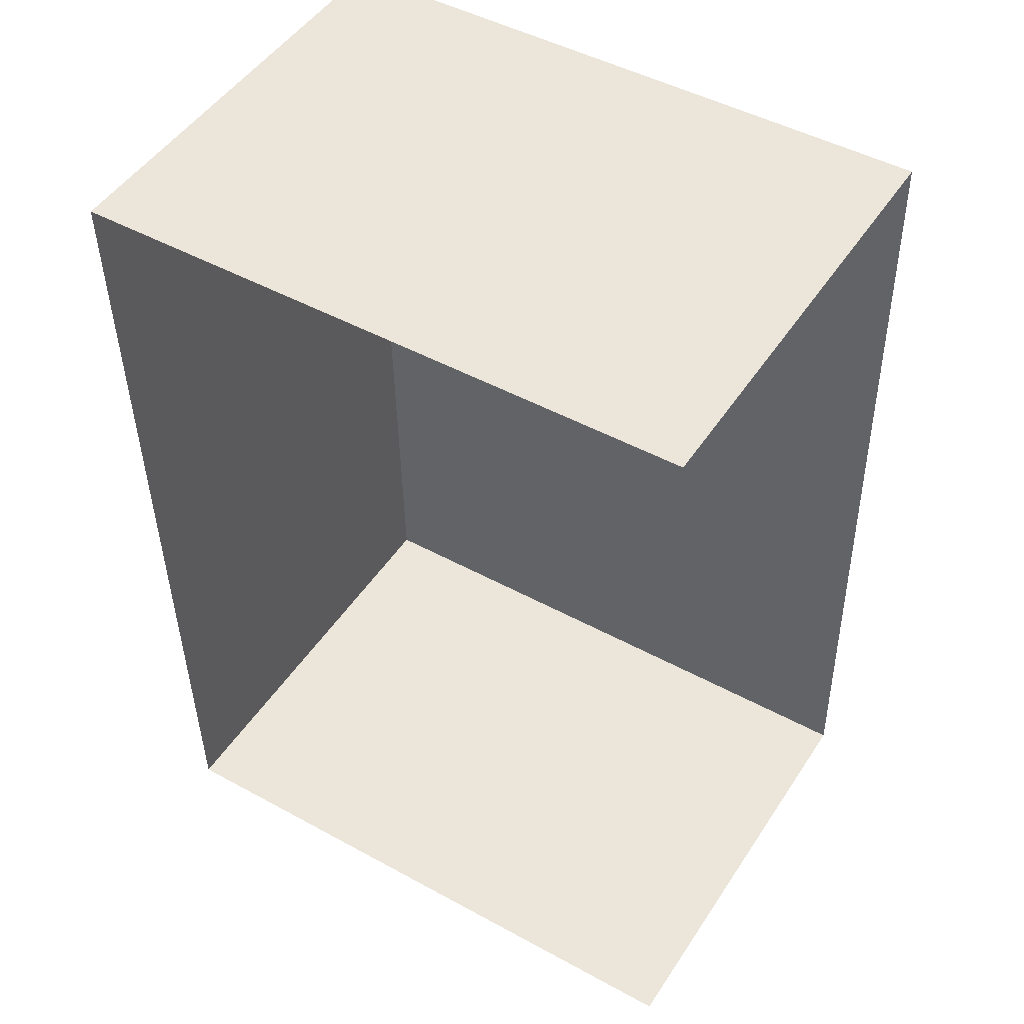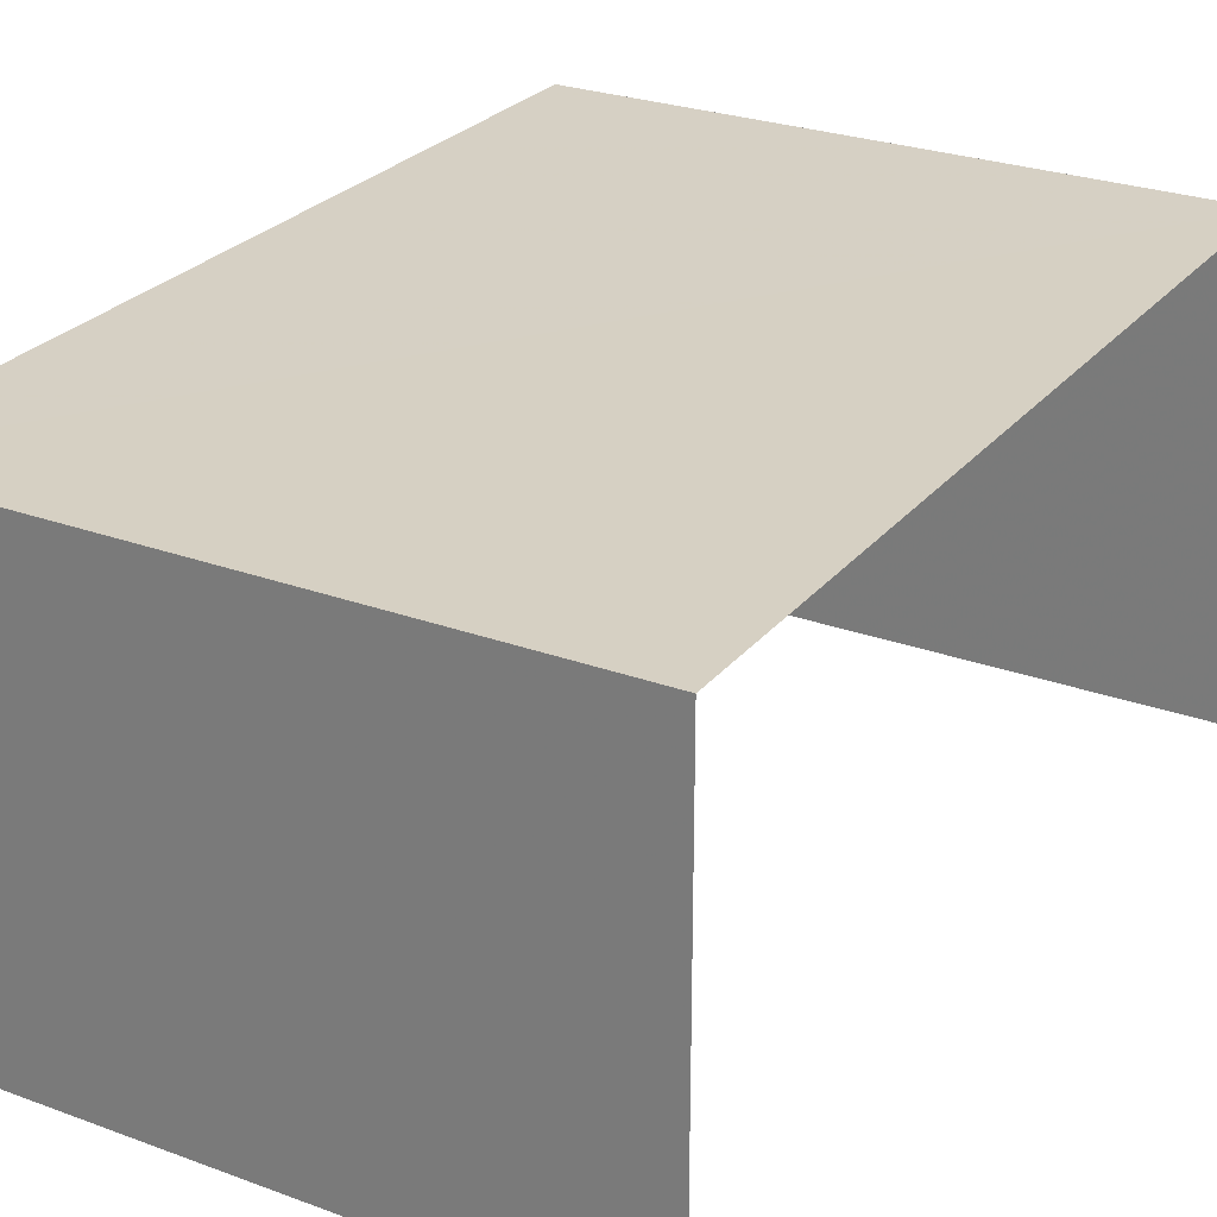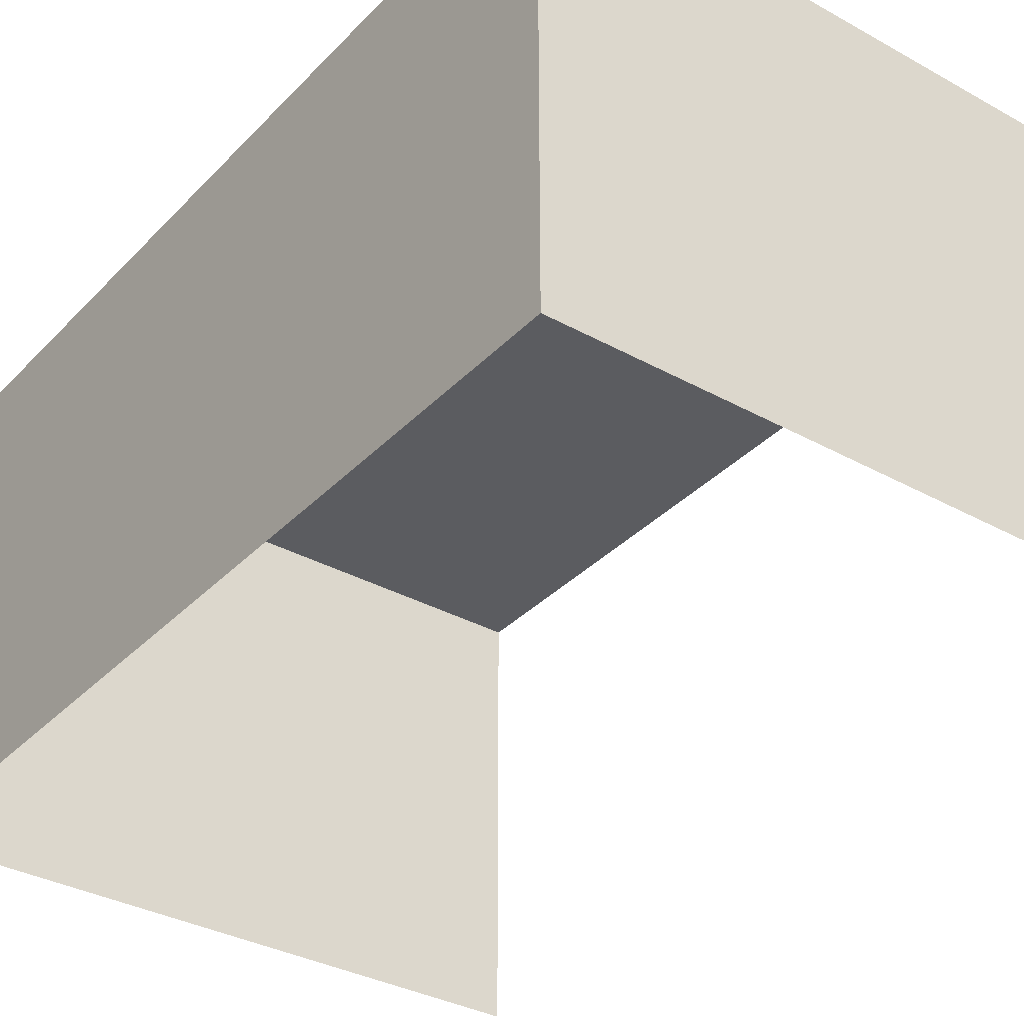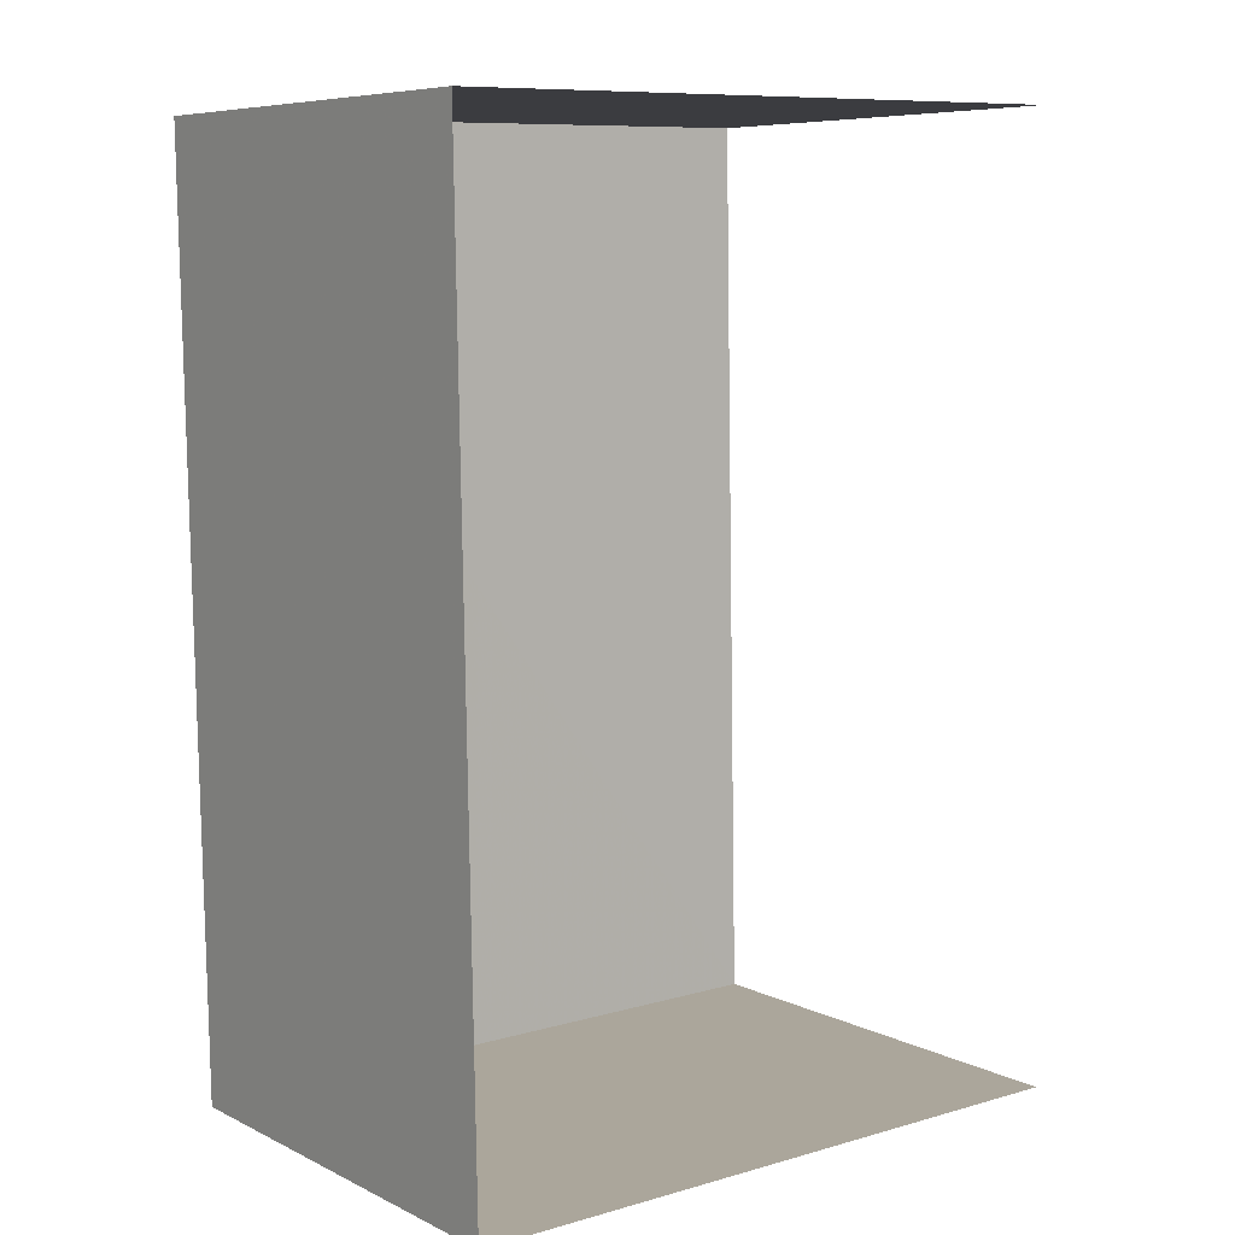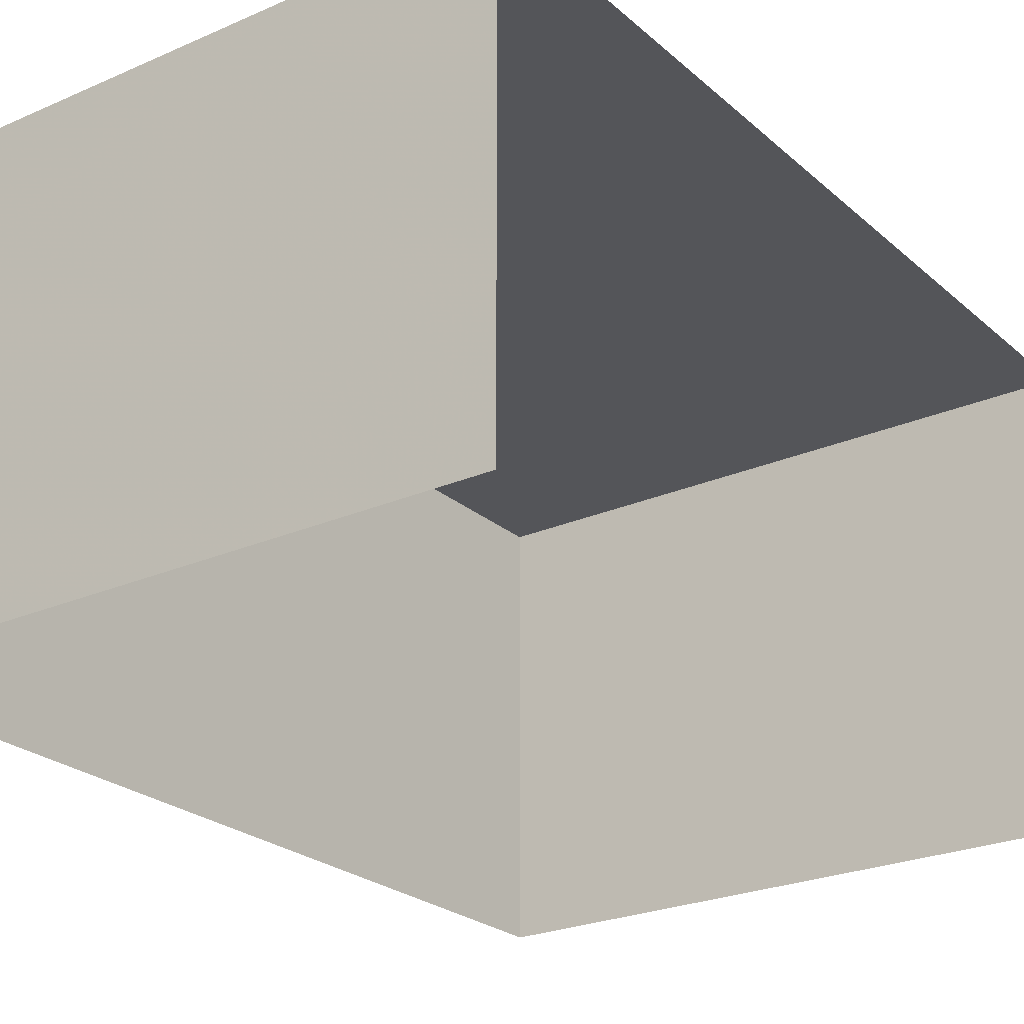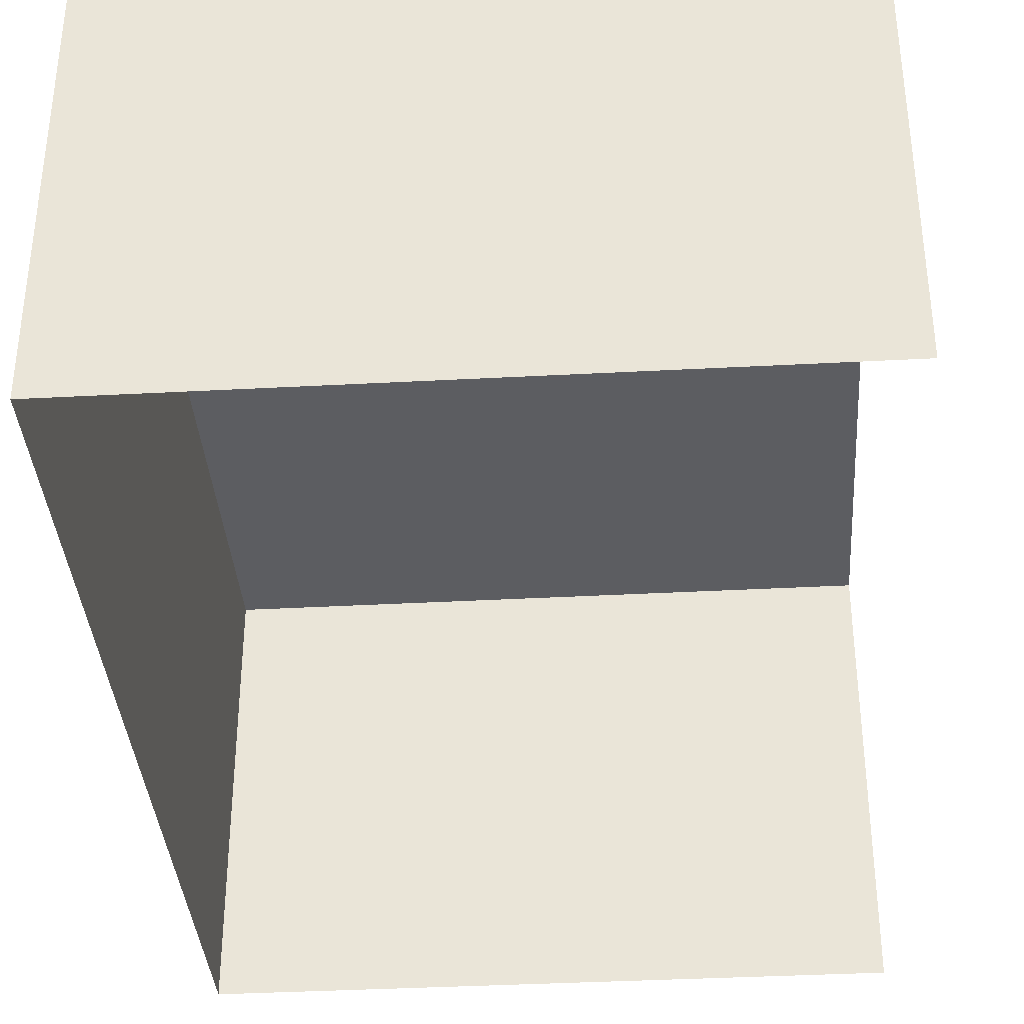
<metadata>
{"format":"obj","ext":"obj","renderer":"f3d","projection":"perspective","resolution":1024,"background":"white","views":[{"elev":48.9,"azim":-148.1,"up":"+Y"},{"elev":26.5,"azim":-151.0,"up":"+Z"},{"elev":-34.5,"azim":142.4,"up":"+Z"},{"elev":7.5,"azim":143.0,"up":"+Y"},{"elev":-24.6,"azim":-145.3,"up":"+Z"},{"elev":-36.5,"azim":-177.0,"up":"+Z"}]}
</metadata>
<code>
v -3.734e+05 -1.045e+05 24.97
v -3.734e+05 -1.045e+05 24.97
v -3.734e+05 -1.045e+05 24.97
v -3.734e+05 -1.045e+05 24.97
v -3.734e+05 -1.045e+05 30.08
v -3.734e+05 -1.045e+05 30.08
v -3.734e+05 -1.045e+05 30.08
v -3.734e+05 -1.045e+05 30.08
f 1 2 3
f 1 4 2
f 5 3 2
f 5 7 3
f 5 6 7
f 5 8 6
f 6 1 3
f 7 6 3
f 8 4 1
f 6 8 1
f 8 2 4
f 8 5 2

</code>
